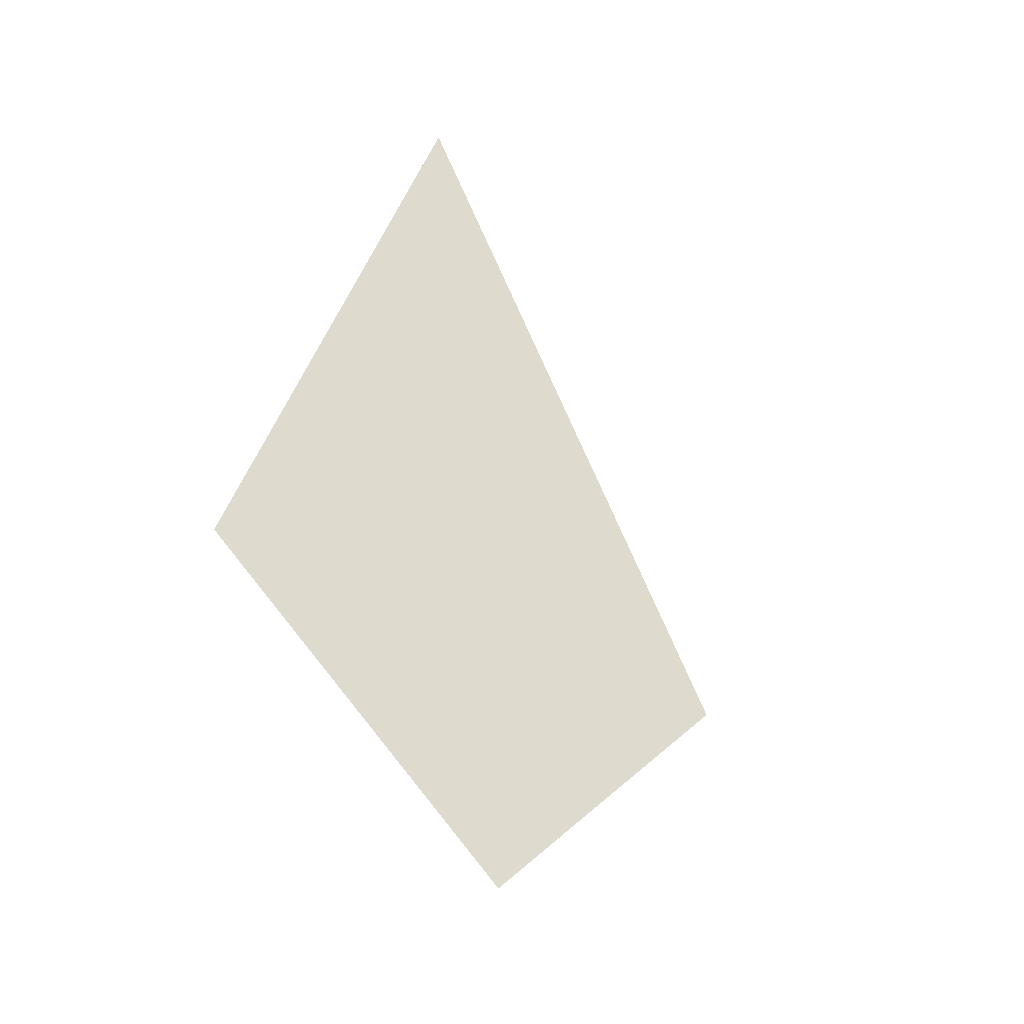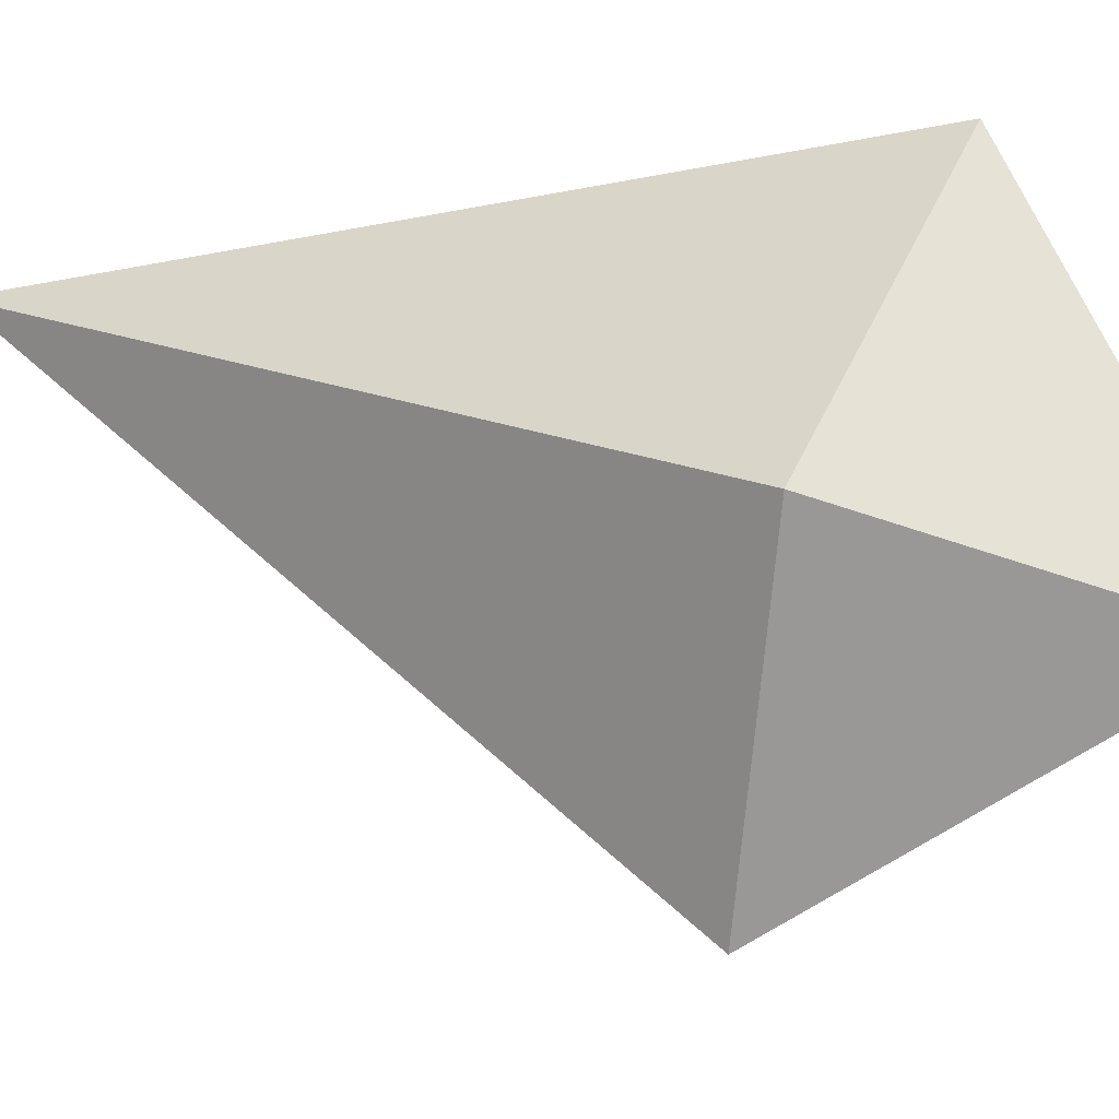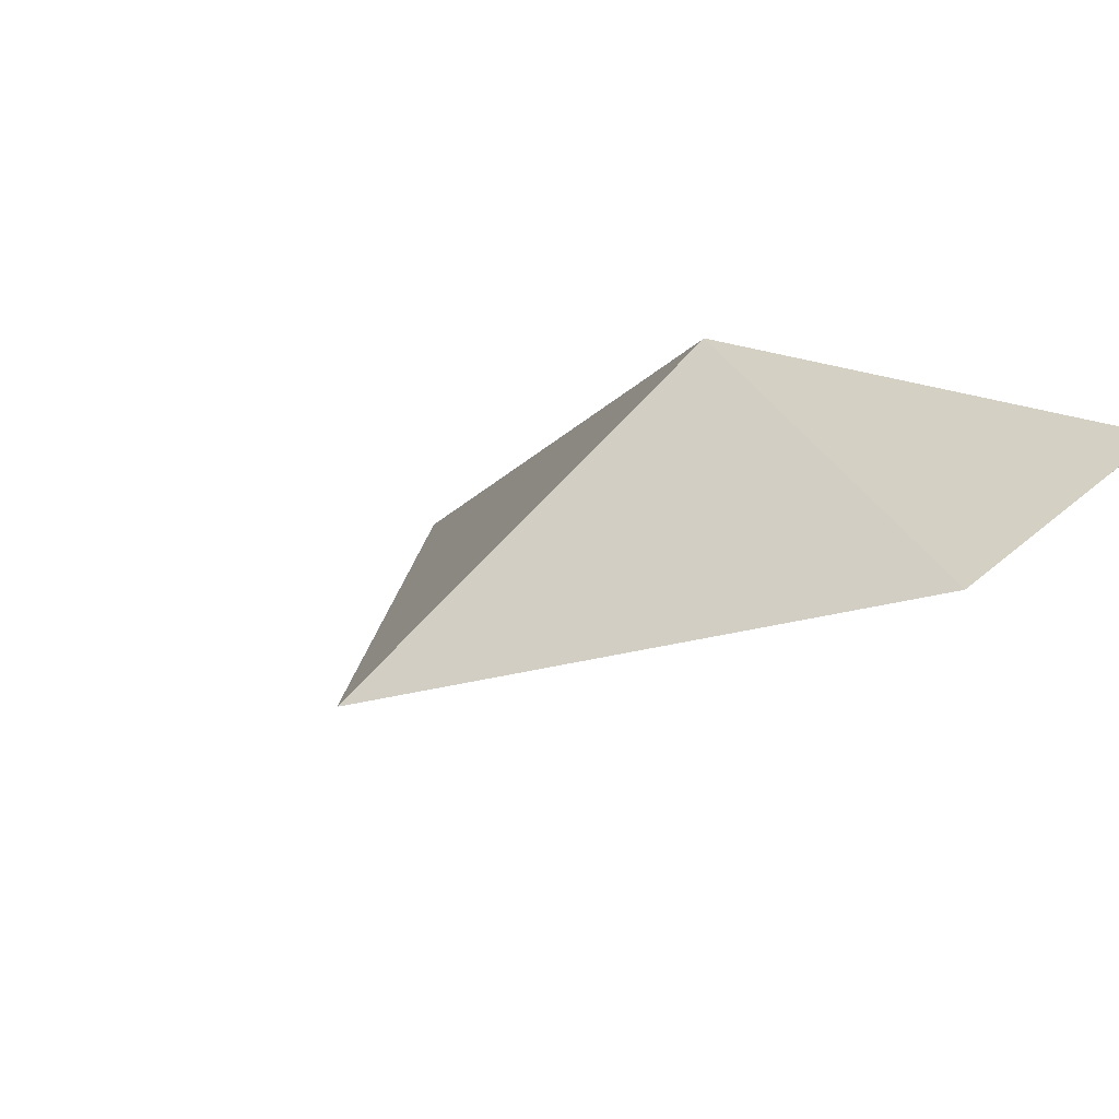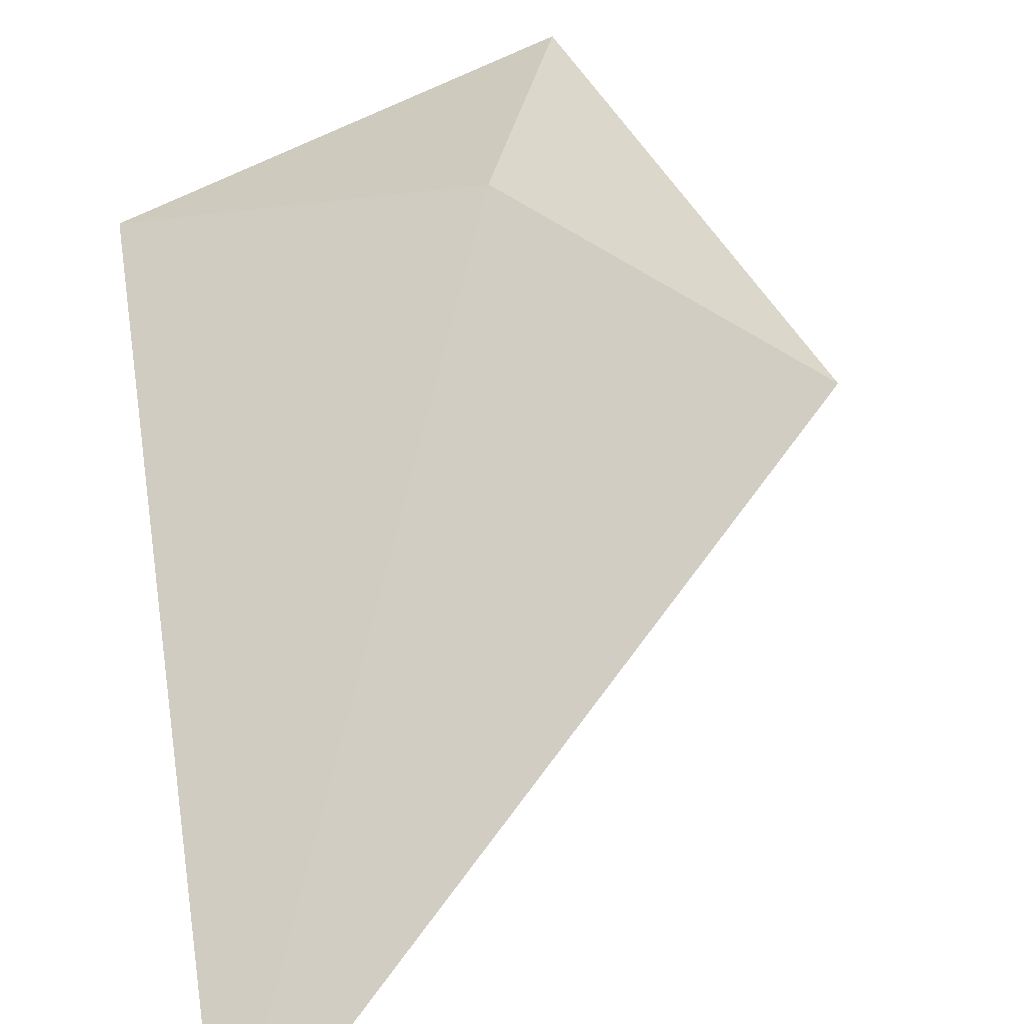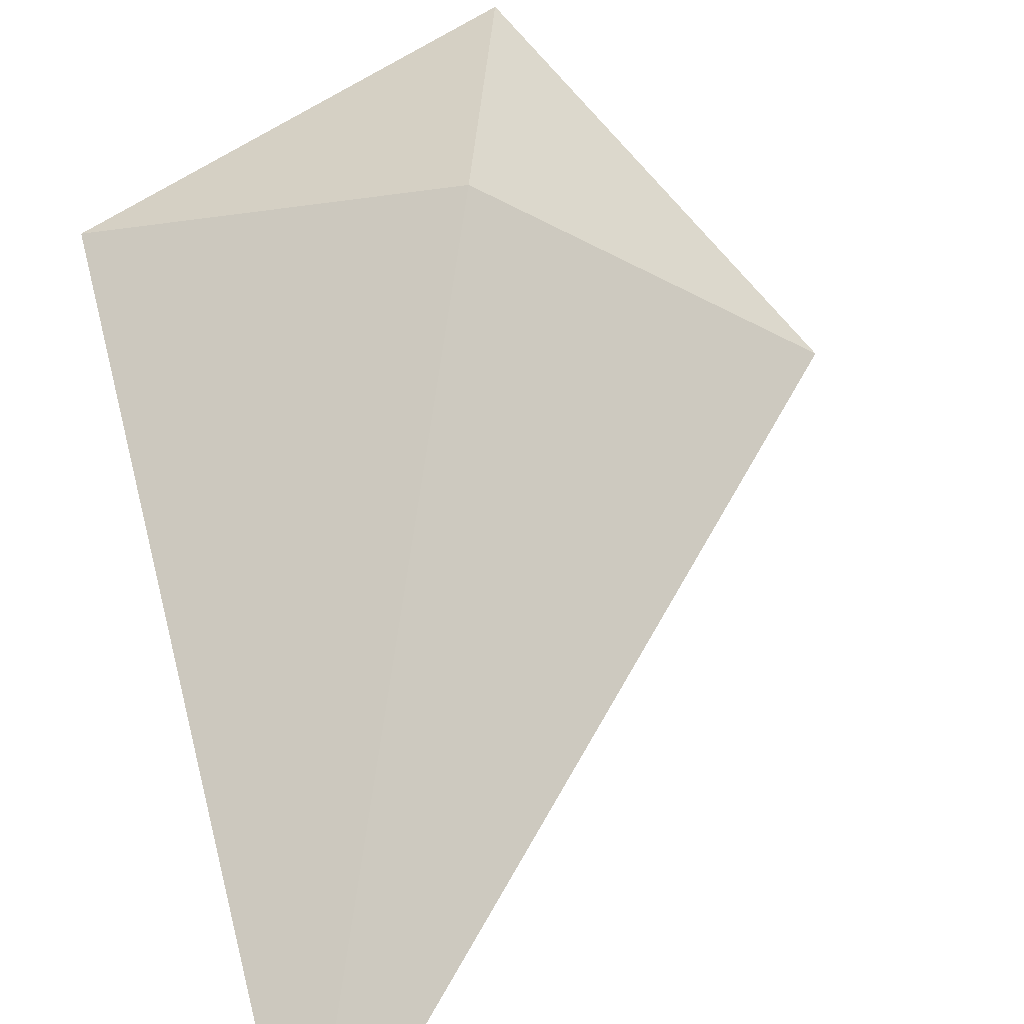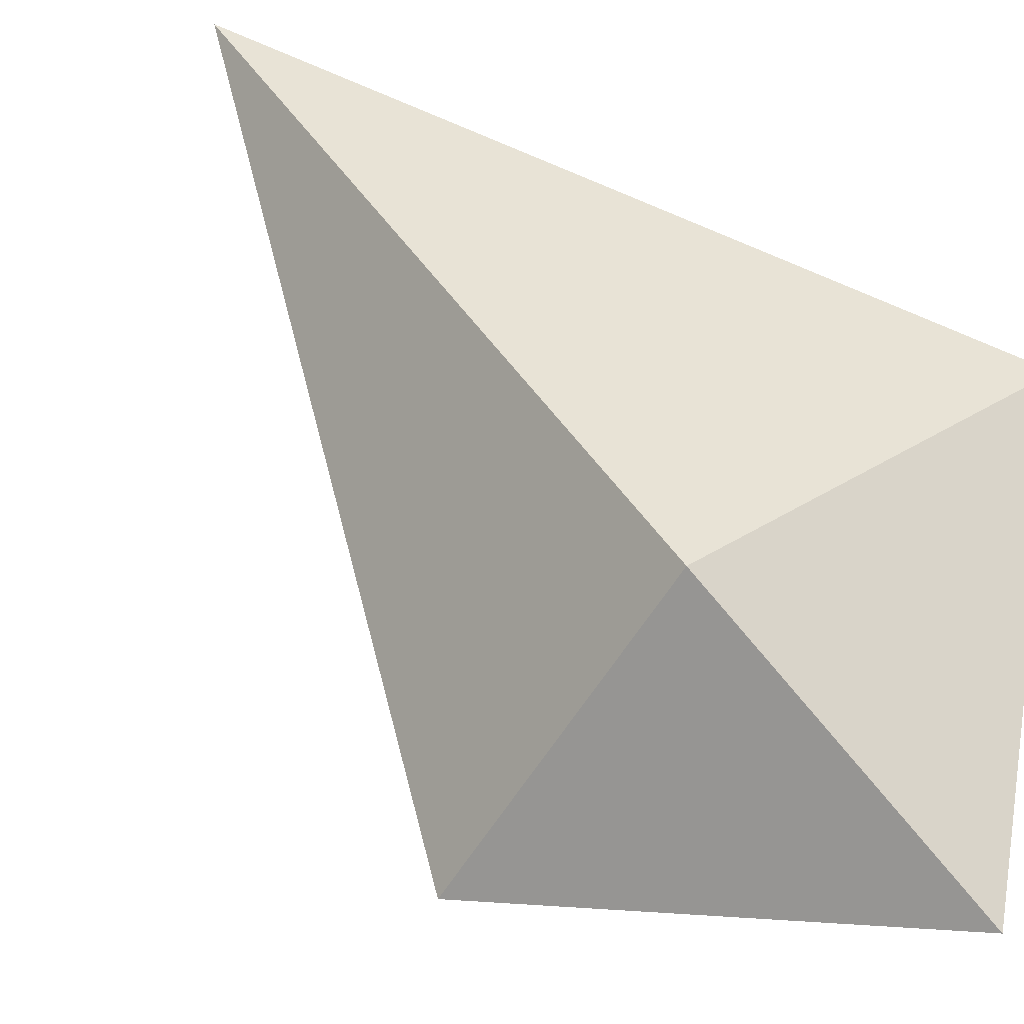
<metadata>
{"format":"obj","ext":"obj","renderer":"f3d","projection":"perspective","resolution":1024,"background":"white","views":[{"elev":-71.8,"azim":140.9,"up":"+Y"},{"elev":77.5,"azim":-93.7,"up":"+Z"},{"elev":24.6,"azim":-44.0,"up":"+Z"},{"elev":35.6,"azim":169.2,"up":"+Z"},{"elev":39.8,"azim":163.2,"up":"+Z"},{"elev":79.2,"azim":-60.9,"up":"+Z"}]}
</metadata>
<code>
o group_1
v 2.152 4.152 -2.375
v -2.38 -0.2207 -0.5636
v -0.1849 -0.5958 0.9069
f 1 2 3
f 3 2 1
o ID26
v -0.1849 -0.5958 0.9069
v -2.38 -0.2207 -0.5636
v -1.085 -3.068 0.6158
f 4 5 6
f 6 5 4
o ID39
v 2.01 -1.901 0.1324
v -1.085 -3.068 0.6158
v -0.1849 -0.5958 0.9069
f 7 8 9
f 9 8 7
o ID52
v 2.01 -1.901 0.1324
v -0.1849 -0.5958 0.9069
v 2.152 4.152 -2.375
v -1.085 -3.068 0.6158
v -2.38 -0.2207 -0.5636
f 10 11 12
f 12 11 10
f 12 13 14
f 13 12 10
f 10 12 13
f 14 13 12

</code>
